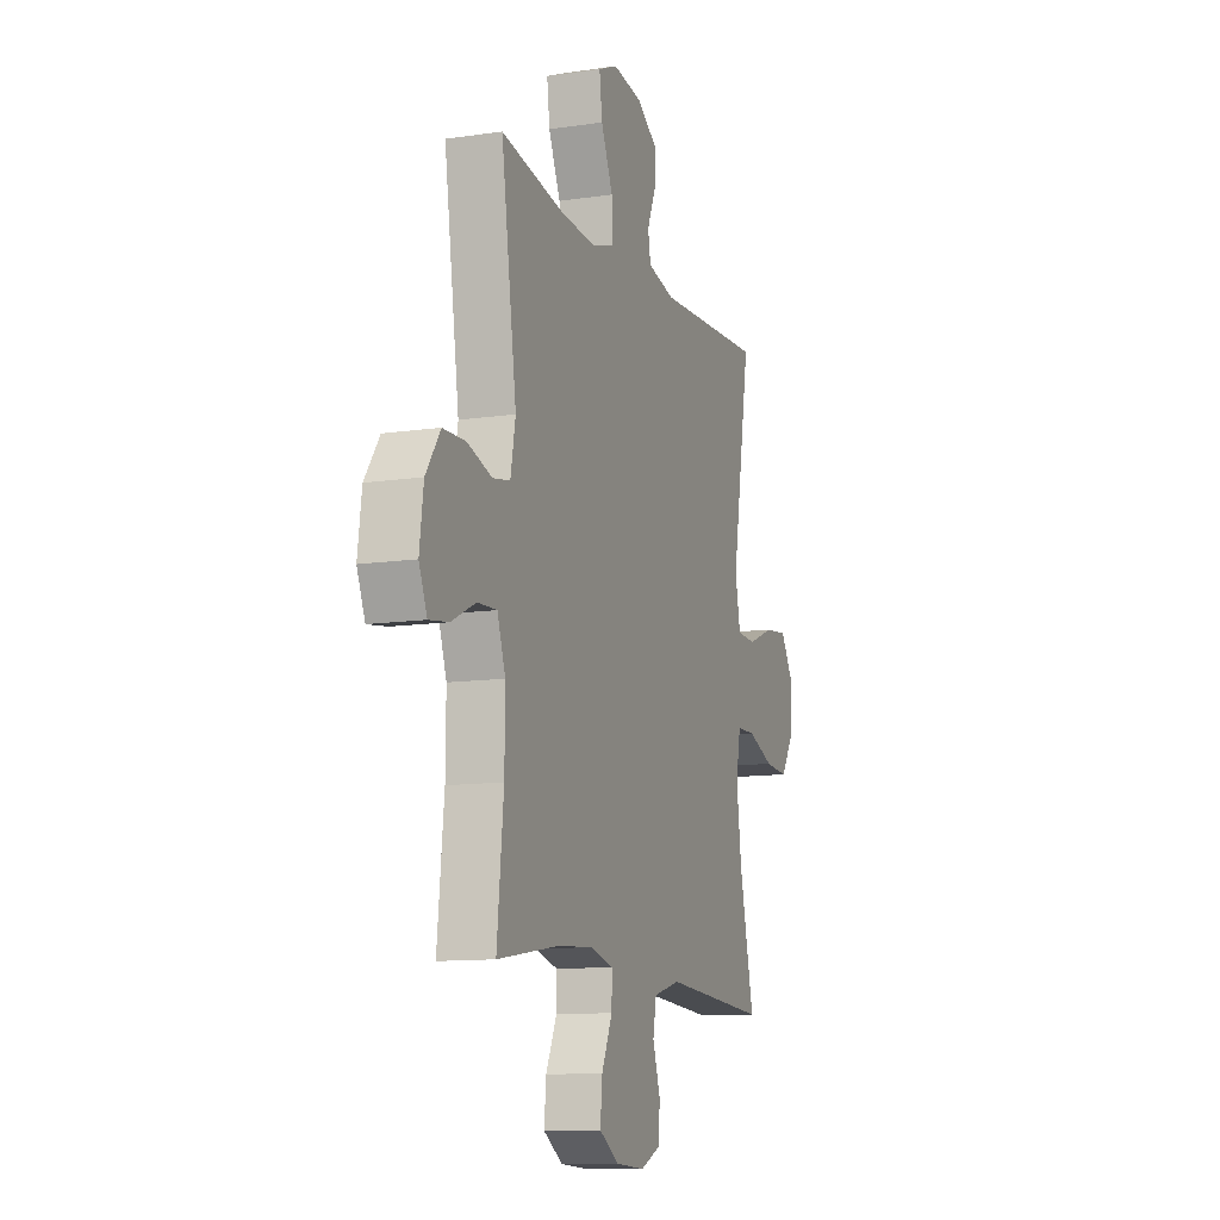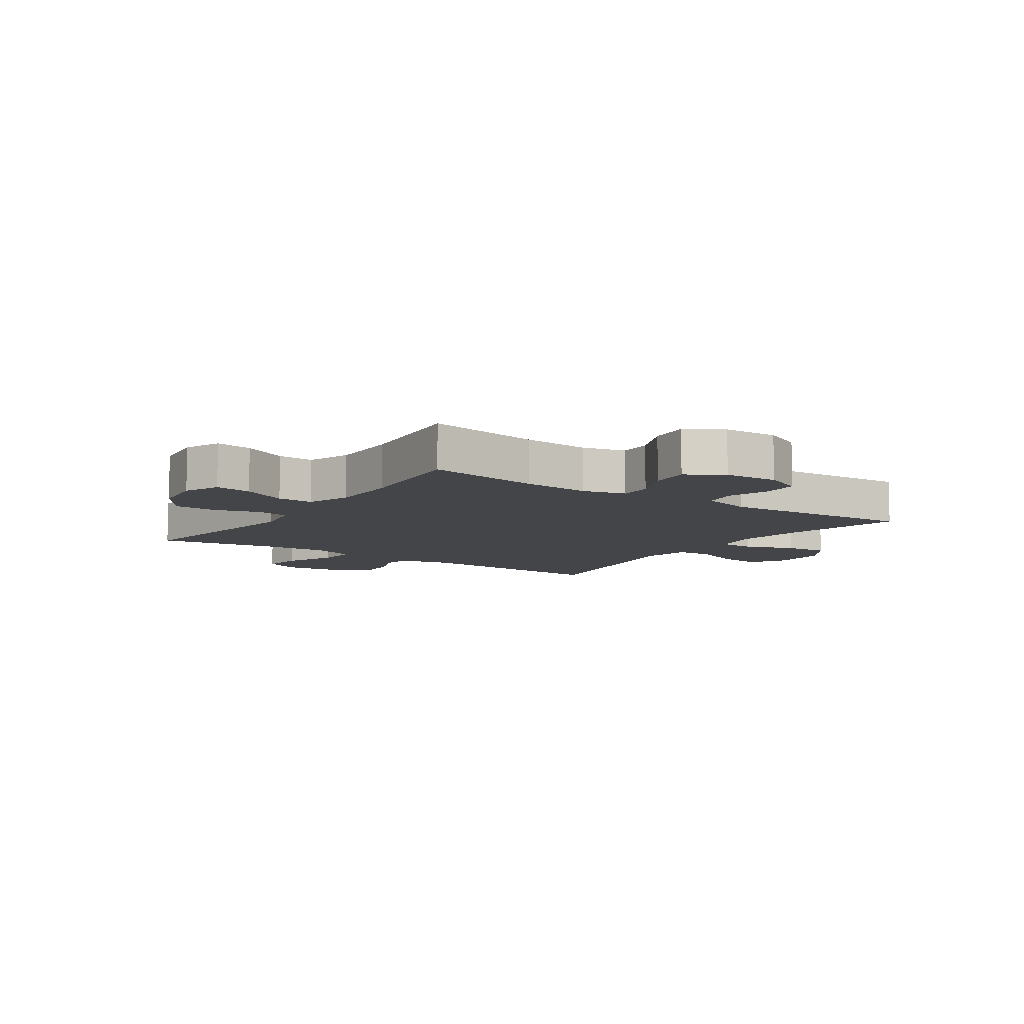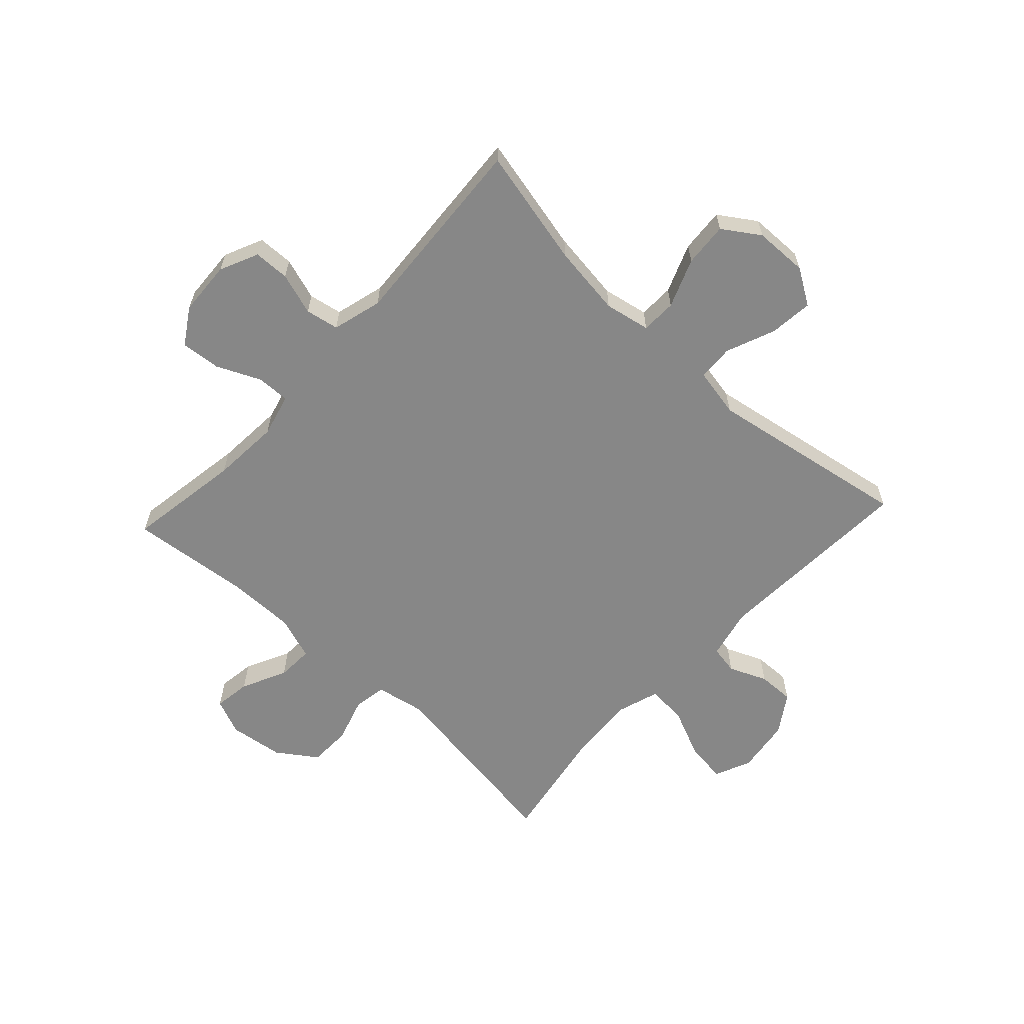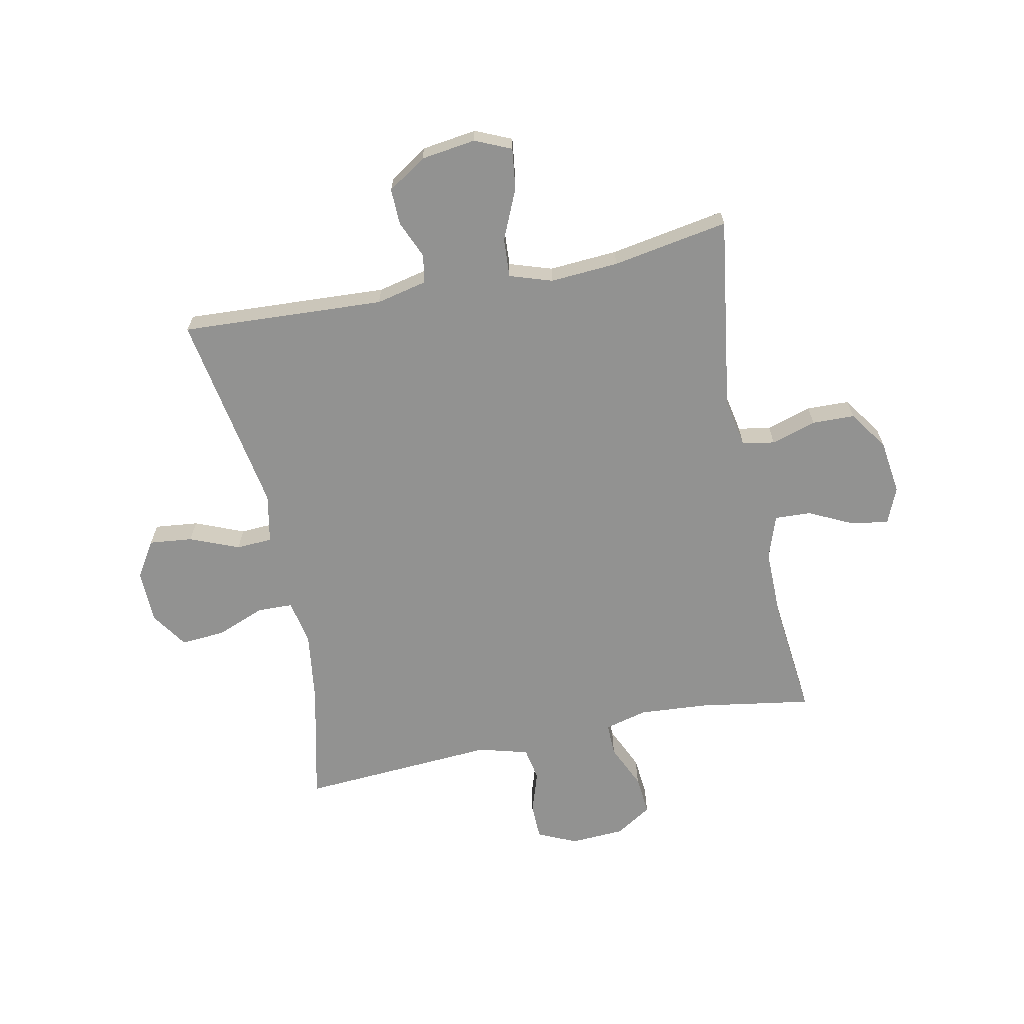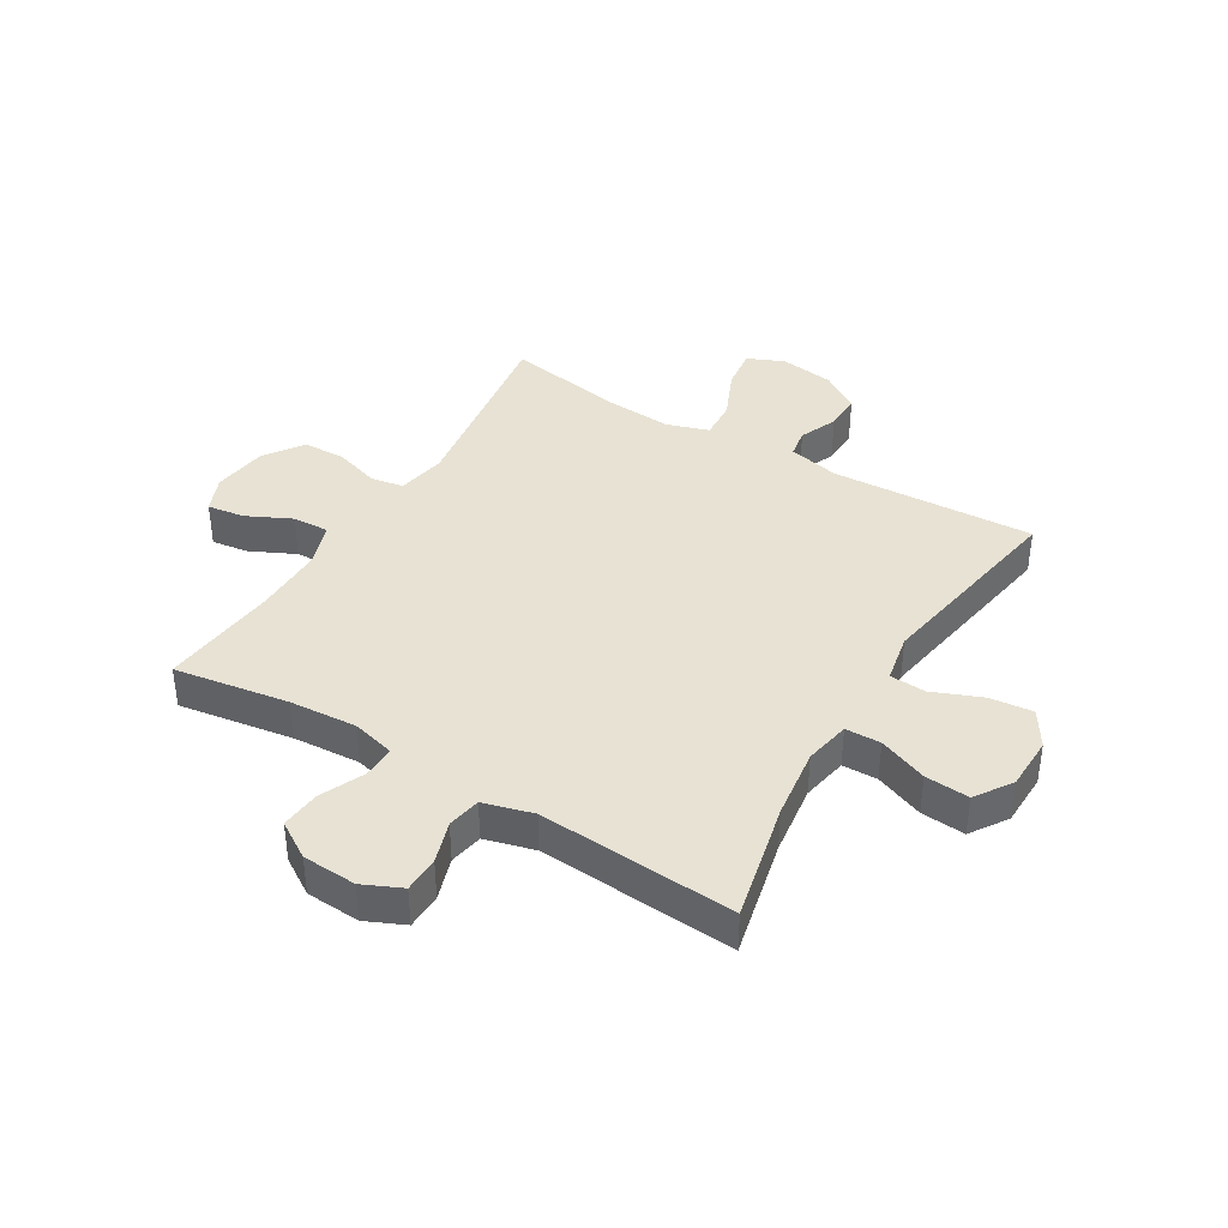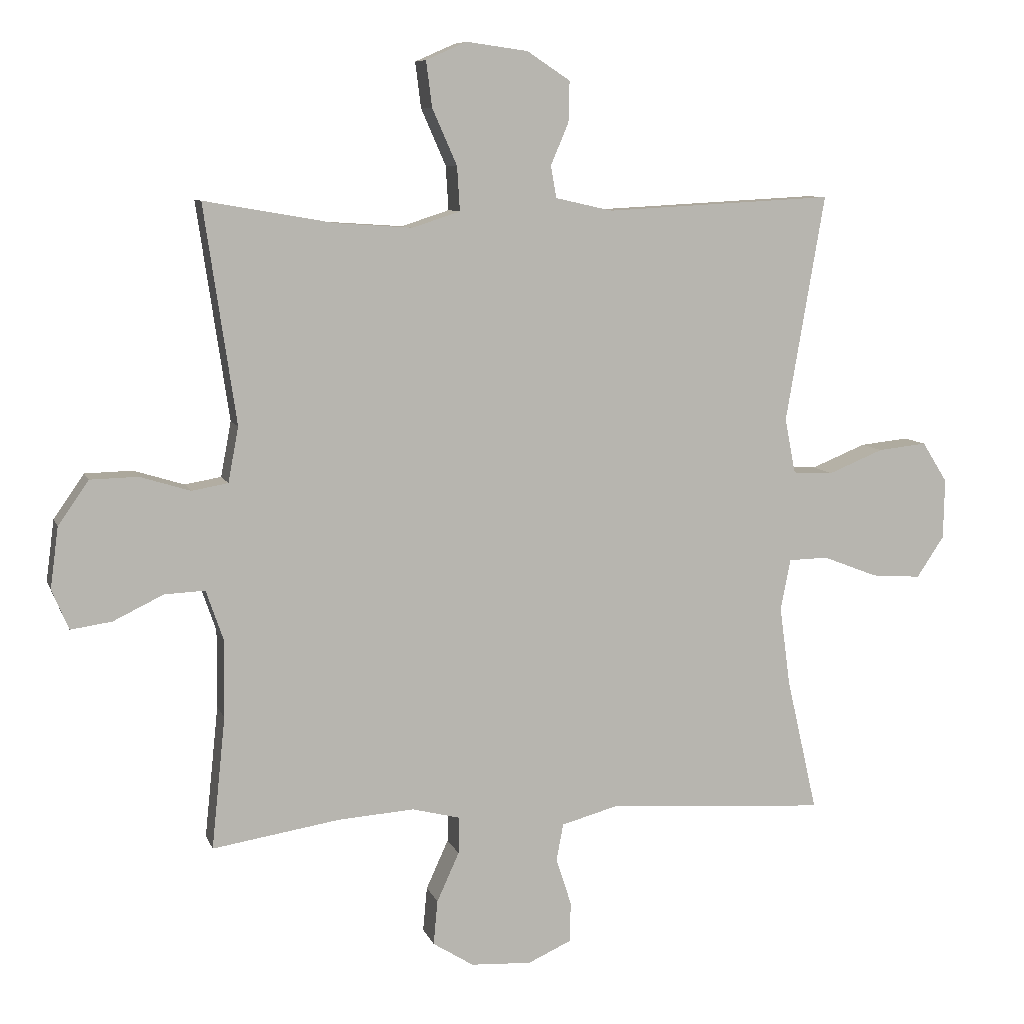
<metadata>
{"format":"obj","ext":"obj","renderer":"f3d","projection":"perspective","resolution":1024,"background":"white","views":[{"elev":-11.5,"azim":109.7,"up":"+Z"},{"elev":-8.7,"azim":145.5,"up":"+Y"},{"elev":-62.3,"azim":-132.8,"up":"+Y"},{"elev":-66.3,"azim":11.6,"up":"+Y"},{"elev":39.7,"azim":-148.9,"up":"+Y"},{"elev":8.3,"azim":165.0,"up":"+Z"}]}
</metadata>
<code>
o path5710
v 0.2892 0.0375 0.4678
v 0.1687 0.0375 0.4598
v 0.09382 0.0375 0.4843
v 0.09817 0.0375 0.5535
v 0.1371 0.0375 0.6417
v 0.1463 0.0375 0.7136
v 0.08246 0.0375 0.7417
v -0.01395 0.0375 0.7285
v -0.08162 0.0375 0.6842
v -0.08 0.0375 0.6201
v -0.05185 0.0375 0.5538
v -0.06075 0.0375 0.5039
v -0.1504 0.0375 0.4837
v -0.5084 0.0375 0.503
v -0.4472 0.0375 0.1461
v -0.4642 0.0375 0.05965
v -0.5276 0.0375 0.05647
v -0.6139 0.0375 0.09165
v -0.6904 0.0375 0.09988
v -0.73 0.0375 0.03692
v -0.7279 0.0375 -0.0573
v -0.685 0.0375 -0.1218
v -0.6071 0.0375 -0.1162
v -0.5212 0.0375 -0.08281
v -0.4592 0.0375 -0.08448
v -0.4438 0.0375 -0.1647
v -0.4606 0.0375 -0.2895
v -0.5084 0.0375 -0.4989
v -0.1626 0.0375 -0.4767
v -0.0749 0.0375 -0.5007
v -0.06395 0.0375 -0.5593
v -0.08806 0.0375 -0.6333
v -0.0865 0.0375 -0.6966
v -0.01849 0.0375 -0.7276
v 0.07694 0.0375 -0.7225
v 0.1408 0.0375 -0.6824
v 0.1342 0.0375 -0.6125
v 0.09919 0.0375 -0.5351
v 0.09779 0.0375 -0.4773
v 0.1731 0.0375 -0.4582
v 0.2923 0.0375 -0.4666
v 0.4933 0.0375 -0.4989
v 0.4716 0.0375 -0.291
v 0.4708 0.0375 -0.168
v 0.4974 0.0375 -0.09079
v 0.5611 0.0375 -0.09368
v 0.64 0.0375 -0.132
v 0.7047 0.0375 -0.1414
v 0.7313 0.0375 -0.07836
v 0.7185 0.0375 0.01776
v 0.6706 0.0375 0.08681
v 0.5956 0.0375 0.08878
v 0.5164 0.0375 0.06436
v 0.4593 0.0375 0.07439
v 0.443 0.0375 0.1608
v 0.4933 0.0375 0.503
v 0.2892 -0.0375 0.4678
v 0.1687 -0.0375 0.4598
v 0.09382 -0.0375 0.4843
v 0.09817 -0.0375 0.5535
v 0.1371 -0.0375 0.6417
v 0.1463 -0.0375 0.7136
v 0.08246 -0.0375 0.7417
v -0.01395 -0.0375 0.7285
v -0.08162 -0.0375 0.6842
v -0.08 -0.0375 0.6201
v -0.05185 -0.0375 0.5538
v -0.06075 -0.0375 0.5039
v -0.1504 -0.0375 0.4837
v -0.5084 -0.0375 0.503
v -0.4472 -0.0375 0.1461
v -0.4642 -0.0375 0.05965
v -0.5276 -0.0375 0.05647
v -0.6139 -0.0375 0.09165
v -0.6904 -0.0375 0.09988
v -0.73 -0.0375 0.03692
v -0.7279 -0.0375 -0.0573
v -0.685 -0.0375 -0.1218
v -0.6071 -0.0375 -0.1162
v -0.5212 -0.0375 -0.08281
v -0.4592 -0.0375 -0.08448
v -0.4438 -0.0375 -0.1647
v -0.4606 -0.0375 -0.2895
v -0.5084 -0.0375 -0.4989
v -0.1626 -0.0375 -0.4767
v -0.0749 -0.0375 -0.5007
v -0.06395 -0.0375 -0.5593
v -0.08806 -0.0375 -0.6333
v -0.0865 -0.0375 -0.6966
v -0.01849 -0.0375 -0.7276
v 0.07694 -0.0375 -0.7225
v 0.1408 -0.0375 -0.6824
v 0.1342 -0.0375 -0.6125
v 0.09919 -0.0375 -0.5351
v 0.09779 -0.0375 -0.4773
v 0.1731 -0.0375 -0.4582
v 0.2923 -0.0375 -0.4666
v 0.4933 -0.0375 -0.4989
v 0.4716 -0.0375 -0.291
v 0.4708 -0.0375 -0.168
v 0.4974 -0.0375 -0.09079
v 0.5611 -0.0375 -0.09368
v 0.64 -0.0375 -0.132
v 0.7047 -0.0375 -0.1414
v 0.7313 -0.0375 -0.07836
v 0.7185 -0.0375 0.01776
v 0.6706 -0.0375 0.08681
v 0.5956 -0.0375 0.08878
v 0.5164 -0.0375 0.06436
v 0.4593 -0.0375 0.07439
v 0.443 -0.0375 0.1608
v 0.4933 -0.0375 0.503
v 0.7047 0.0375 -0.1414
v 0.7047 0.0375 -0.1414
v 0.7313 0.0375 -0.07836
v 0.7185 0.0375 0.01776
v 0.6706 0.0375 0.08681
v 0.64 0.0375 -0.132
v 0.5956 0.0375 0.08878
v 0.5611 0.0375 -0.09368
v 0.5164 0.0375 0.06436
v 0.4974 0.0375 -0.09079
v 0.4974 0.0375 -0.09079
v 0.4593 0.0375 0.07439
v 0.4593 0.0375 0.07439
v 0.4708 0.0375 -0.168
v 0.4933 0.0375 -0.4989
v 0.4933 0.0375 -0.4989
v 0.4716 0.0375 -0.291
v 0.443 0.0375 0.1608
v 0.4933 0.0375 0.503
v 0.4933 0.0375 0.503
v 0.2923 0.0375 -0.4666
v 0.2892 0.0375 0.4678
v 0.1731 0.0375 -0.4582
v 0.1687 0.0375 0.4598
v 0.09779 0.0375 -0.4773
v 0.09779 0.0375 -0.4773
v 0.09382 0.0375 0.4843
v 0.09382 0.0375 0.4843
v 0.1371 0.0375 0.6417
v 0.1463 0.0375 0.7136
v 0.1463 0.0375 0.7136
v 0.08246 0.0375 0.7417
v 0.07694 0.0375 -0.7225
v 0.1408 0.0375 -0.6824
v 0.1408 0.0375 -0.6824
v 0.1342 0.0375 -0.6125
v 0.09817 0.0375 0.5535
v 0.09919 0.0375 -0.5351
v -0.01395 0.0375 0.7285
v -0.01849 0.0375 -0.7276
v -0.08162 0.0375 0.6842
v -0.0865 0.0375 -0.6966
v -0.0865 0.0375 -0.6966
v -0.05185 0.0375 0.5538
v -0.06075 0.0375 0.5039
v -0.06075 0.0375 0.5039
v -0.08 0.0375 0.6201
v -0.1504 0.0375 0.4837
v -0.08806 0.0375 -0.6333
v -0.06395 0.0375 -0.5593
v -0.0749 0.0375 -0.5007
v -0.0749 0.0375 -0.5007
v -0.1626 0.0375 -0.4767
v -0.5084 0.0375 -0.4989
v -0.5084 0.0375 -0.4989
v -0.4438 0.0375 -0.1647
v -0.4606 0.0375 -0.2895
v -0.4592 0.0375 -0.08448
v -0.4592 0.0375 -0.08448
v -0.4472 0.0375 0.1461
v -0.4642 0.0375 0.05965
v -0.4642 0.0375 0.05965
v -0.5212 0.0375 -0.08281
v -0.5276 0.0375 0.05647
v -0.5084 0.0375 0.503
v -0.5084 0.0375 0.503
v -0.6071 0.0375 -0.1162
v -0.6139 0.0375 0.09165
v -0.685 0.0375 -0.1218
v -0.685 0.0375 -0.1218
v -0.6904 0.0375 0.09988
v -0.6904 0.0375 0.09988
v -0.7279 0.0375 -0.0573
v -0.73 0.0375 0.03692
v 0.7047 -0.0375 -0.1414
v 0.7047 -0.0375 -0.1414
v 0.7313 -0.0375 -0.07836
v 0.7185 -0.0375 0.01776
v 0.6706 -0.0375 0.08681
v 0.64 -0.0375 -0.132
v 0.5956 -0.0375 0.08878
v 0.5611 -0.0375 -0.09368
v 0.5164 -0.0375 0.06436
v 0.4974 -0.0375 -0.09079
v 0.4974 -0.0375 -0.09079
v 0.4593 -0.0375 0.07439
v 0.4593 -0.0375 0.07439
v 0.4708 -0.0375 -0.168
v 0.4933 -0.0375 -0.4989
v 0.4933 -0.0375 -0.4989
v 0.4716 -0.0375 -0.291
v 0.443 -0.0375 0.1608
v 0.4933 -0.0375 0.503
v 0.4933 -0.0375 0.503
v 0.2923 -0.0375 -0.4666
v 0.2892 -0.0375 0.4678
v 0.1731 -0.0375 -0.4582
v 0.1687 -0.0375 0.4598
v 0.09779 -0.0375 -0.4773
v 0.09779 -0.0375 -0.4773
v 0.09382 -0.0375 0.4843
v 0.09382 -0.0375 0.4843
v 0.1371 -0.0375 0.6417
v 0.1463 -0.0375 0.7136
v 0.1463 -0.0375 0.7136
v 0.08246 -0.0375 0.7417
v 0.07694 -0.0375 -0.7225
v 0.1408 -0.0375 -0.6824
v 0.1408 -0.0375 -0.6824
v 0.1342 -0.0375 -0.6125
v 0.09817 -0.0375 0.5535
v 0.09919 -0.0375 -0.5351
v -0.01395 -0.0375 0.7285
v -0.01849 -0.0375 -0.7276
v -0.08162 -0.0375 0.6842
v -0.0865 -0.0375 -0.6966
v -0.0865 -0.0375 -0.6966
v -0.05185 -0.0375 0.5538
v -0.06075 -0.0375 0.5039
v -0.06075 -0.0375 0.5039
v -0.08 -0.0375 0.6201
v -0.1504 -0.0375 0.4837
v -0.08806 -0.0375 -0.6333
v -0.06395 -0.0375 -0.5593
v -0.0749 -0.0375 -0.5007
v -0.0749 -0.0375 -0.5007
v -0.1626 -0.0375 -0.4767
v -0.5084 -0.0375 -0.4989
v -0.5084 -0.0375 -0.4989
v -0.4438 -0.0375 -0.1647
v -0.4606 -0.0375 -0.2895
v -0.4592 -0.0375 -0.08448
v -0.4592 -0.0375 -0.08448
v -0.4472 -0.0375 0.1461
v -0.4642 -0.0375 0.05965
v -0.4642 -0.0375 0.05965
v -0.5212 -0.0375 -0.08281
v -0.5276 -0.0375 0.05647
v -0.5084 -0.0375 0.503
v -0.5084 -0.0375 0.503
v -0.6071 -0.0375 -0.1162
v -0.6139 -0.0375 0.09165
v -0.685 -0.0375 -0.1218
v -0.685 -0.0375 -0.1218
v -0.6904 -0.0375 0.09988
v -0.6904 -0.0375 0.09988
v -0.7279 -0.0375 -0.0573
v -0.73 -0.0375 0.03692
f 223 230 213
f 196 198 200
f 222 236 219
f 249 250 253
f 236 235 226
f 254 260 259
f 187 189 192
f 195 194 193
f 216 218 215
f 204 210 198
f 213 230 231
f 208 210 204
f 246 234 251
f 194 190 193
f 209 198 211
f 198 210 246
f 260 254 257
f 249 247 250
f 233 223 225
f 253 254 259
f 213 246 210
f 233 225 227
f 211 198 244
f 230 223 233
f 203 207 201
f 211 244 242
f 224 236 222
f 200 209 203
f 191 193 190
f 239 242 243
f 224 237 236
f 231 234 213
f 189 190 192
f 213 234 246
f 192 190 194
f 194 195 196
f 215 225 223
f 198 196 195
f 208 204 205
f 219 236 226
f 239 243 240
f 222 219 220
f 254 253 250
f 198 246 247
f 218 225 215
f 211 242 239
f 211 239 237
f 211 237 224
f 200 198 209
f 203 209 207
f 244 247 249
f 253 259 255
f 226 235 228
f 198 247 244
f 114 49 105 188
f 49 50 106 105
f 50 51 107 106
f 47 48 104 103
f 51 52 108 107
f 46 47 103 102
f 52 53 109 108
f 123 46 102 197
f 53 125 199 109
f 44 45 101 100
f 128 43 99 202
f 43 44 100 99
f 54 55 111 110
f 55 132 206 111
f 41 42 98 97
f 56 1 57 112
f 40 41 97 96
f 1 2 58 57
f 138 40 96 212
f 2 140 214 58
f 5 143 217 61
f 6 7 63 62
f 35 147 221 91
f 36 37 93 92
f 4 5 61 60
f 37 38 94 93
f 38 39 95 94
f 3 4 60 59
f 7 8 64 63
f 34 35 91 90
f 8 9 65 64
f 155 34 90 229
f 11 158 232 67
f 10 11 67 66
f 9 10 66 65
f 12 13 69 68
f 32 33 89 88
f 31 32 88 87
f 164 31 87 238
f 29 30 86 85
f 167 29 85 241
f 26 27 83 82
f 171 26 82 245
f 15 174 248 71
f 24 25 81 80
f 16 17 73 72
f 178 15 71 252
f 13 14 70 69
f 27 28 84 83
f 23 24 80 79
f 17 18 74 73
f 182 23 79 256
f 18 184 258 74
f 21 22 78 77
f 20 21 77 76
f 19 20 76 75
f 149 139 156
f 122 126 124
f 148 145 162
f 175 179 176
f 162 152 161
f 180 185 186
f 113 118 115
f 121 119 120
f 142 141 144
f 130 124 136
f 139 157 156
f 134 130 136
f 172 177 160
f 120 119 116
f 135 137 124
f 124 172 136
f 186 183 180
f 175 176 173
f 159 151 149
f 179 185 180
f 139 136 172
f 159 153 151
f 137 170 124
f 156 159 149
f 129 127 133
f 137 168 170
f 150 148 162
f 126 129 135
f 117 116 119
f 165 169 168
f 150 162 163
f 157 139 160
f 115 118 116
f 139 172 160
f 118 120 116
f 120 122 121
f 141 149 151
f 124 121 122
f 134 131 130
f 145 152 162
f 165 166 169
f 148 146 145
f 180 176 179
f 124 173 172
f 144 141 151
f 137 165 168
f 137 163 165
f 137 150 163
f 126 135 124
f 129 133 135
f 170 175 173
f 179 181 185
f 152 154 161
f 124 170 173

</code>
